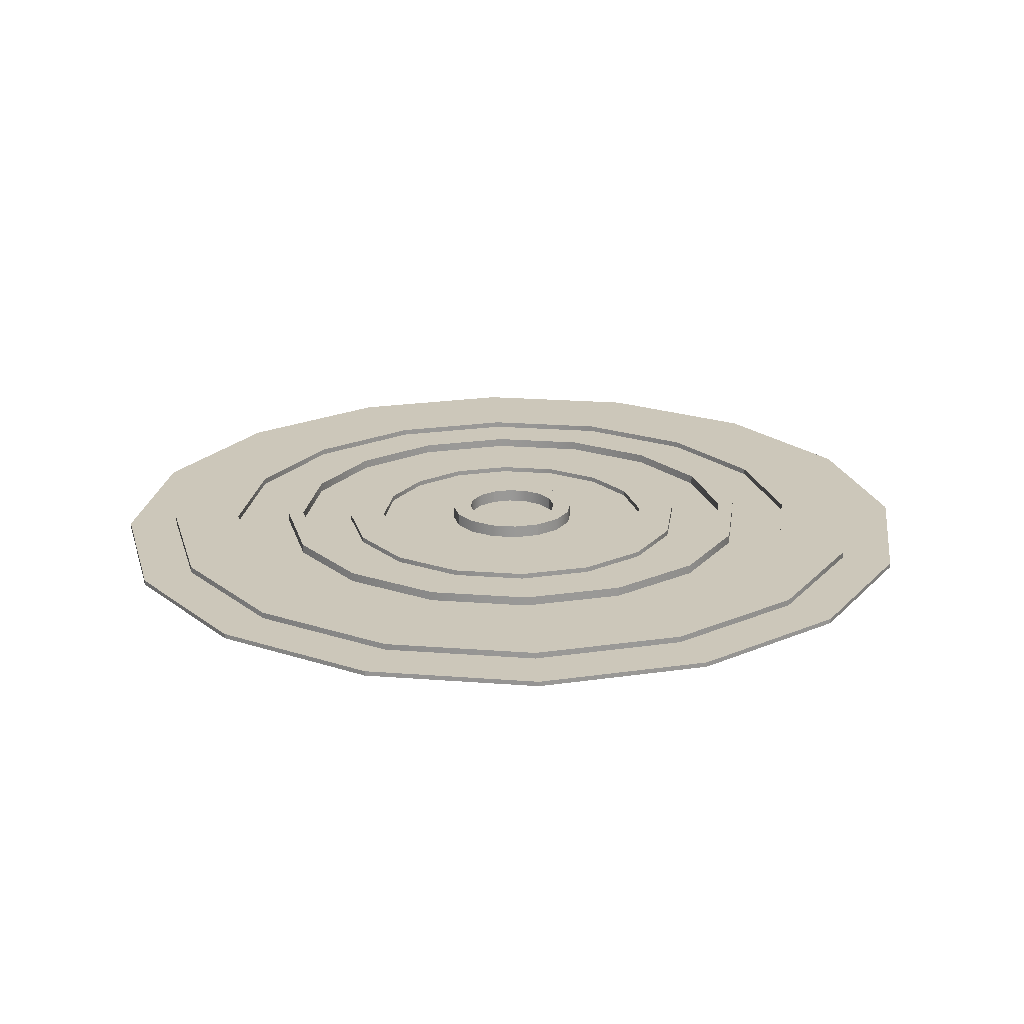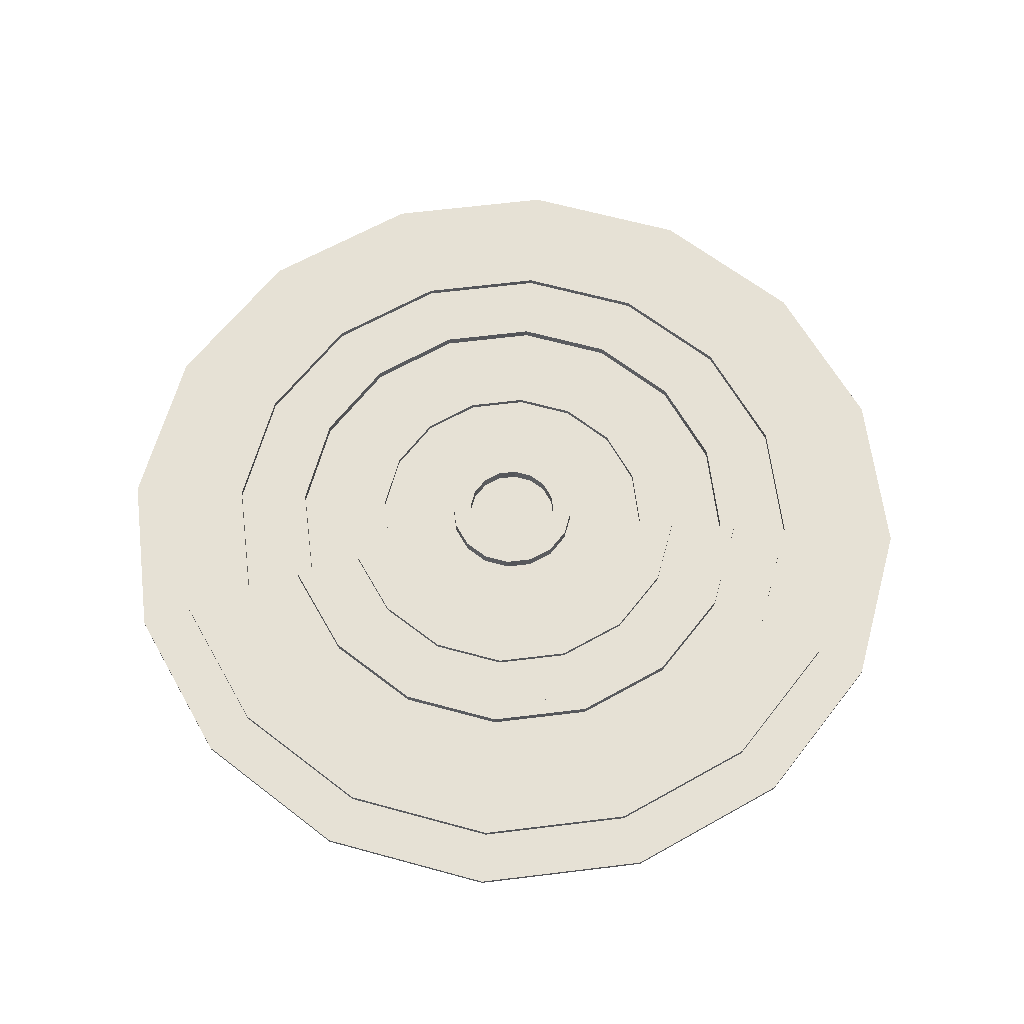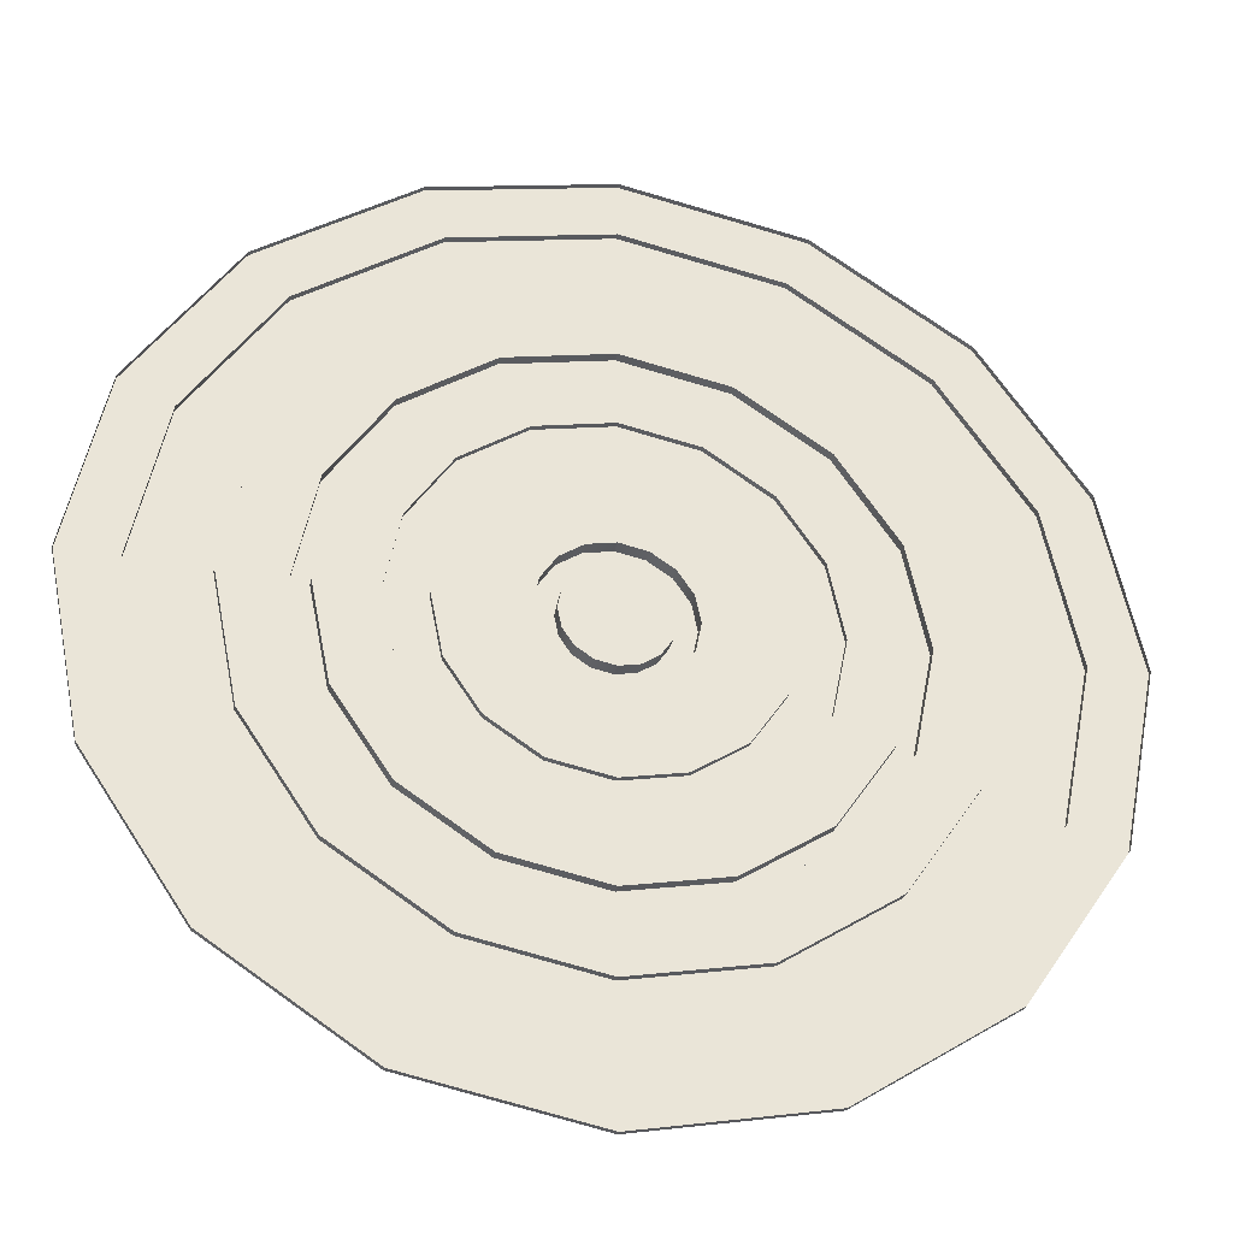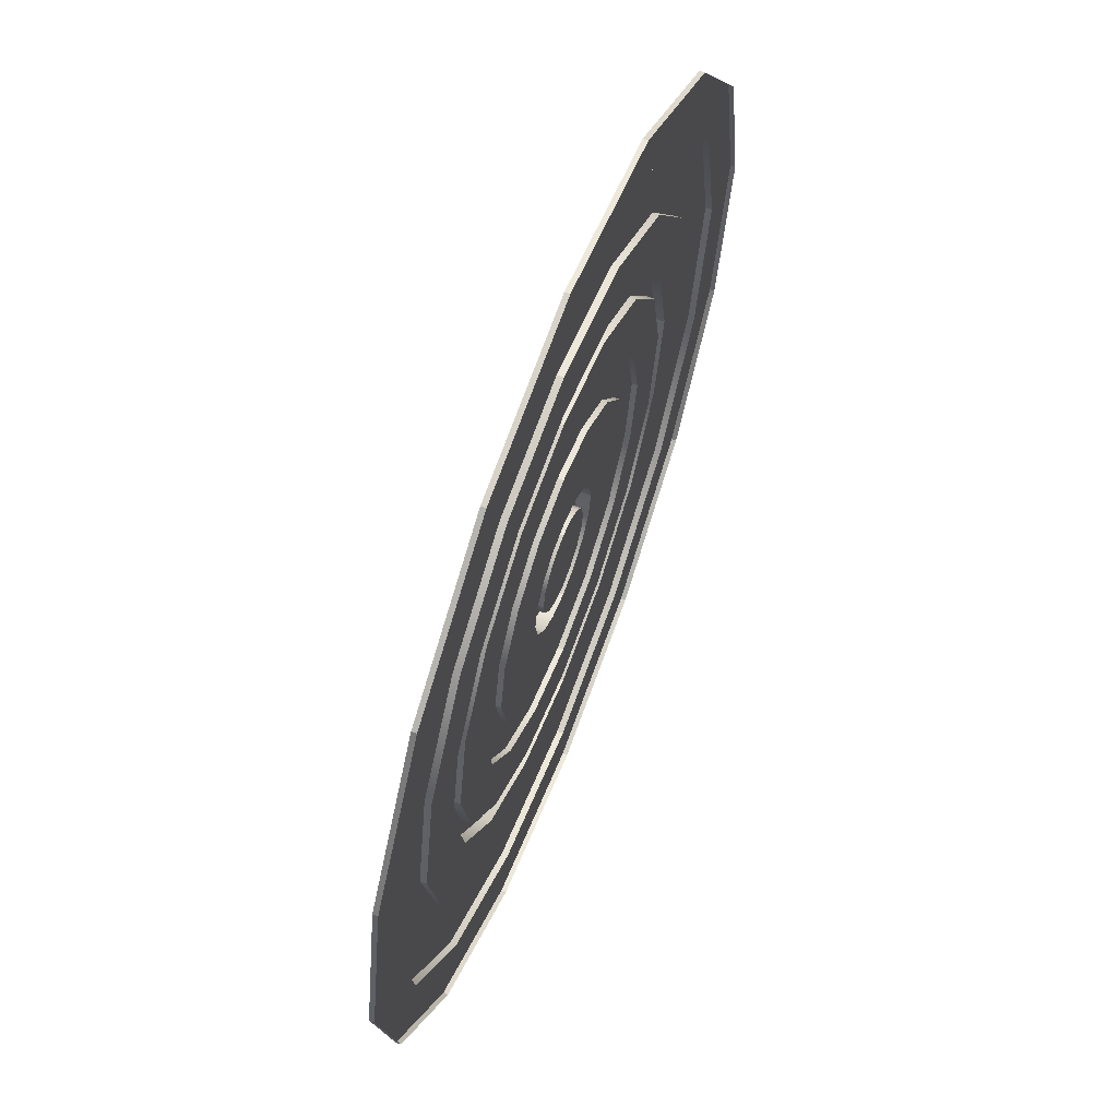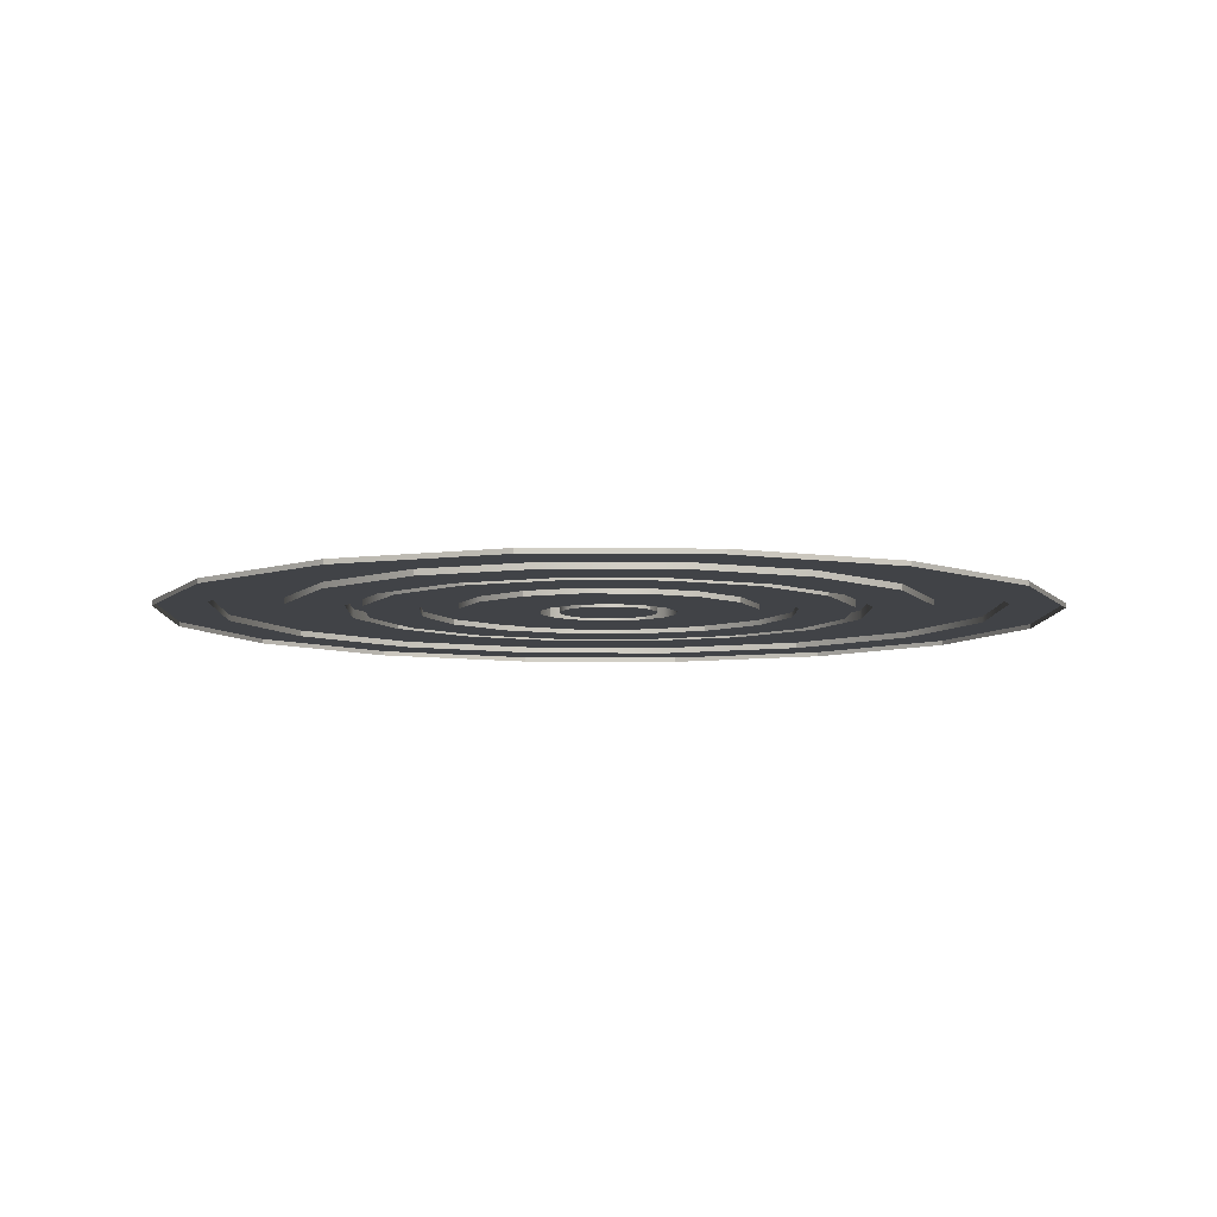
<metadata>
{"format":"obj","ext":"obj","renderer":"f3d","projection":"perspective","resolution":1024,"background":"white","views":[{"elev":21.4,"azim":-115.9,"up":"+Y"},{"elev":64.1,"azim":-175.8,"up":"+Y"},{"elev":-33.1,"azim":-11.8,"up":"+Z"},{"elev":63.7,"azim":-69.2,"up":"+Z"},{"elev":-7.0,"azim":-147.5,"up":"+Y"}]}
</metadata>
<code>
v 0 0.05219 0
v 0 0.05219 0.5328
v -4e-06 0.05219 0.7504
v 0 0.05219 1.641
v 0 0.05219 2.063
v 0 0.05219 2.668
v -4e-06 0.05219 2.853
v 0 0.05219 3.495
v 0 0.05219 4.281
v -4e-06 0.05219 4.859
v 0.5328 0.05219 -2e-06
v 0.7504 0.05219 2e-06
v 1.641 0.05219 -2e-06
v 2.063 0.05219 -2e-06
v 2.668 0.05219 -2e-06
v 2.853 0.05219 0
v 3.495 0.05219 -2e-06
v 4.281 0.05219 -2e-06
v 4.859 0.05219 0
v 0 0.1956 0.5328
v -4e-06 0.1956 0.7504
v 0.7504 0.1956 2e-06
v 0.5328 0.1956 -2e-06
v 0 0.1108 1.641
v 0 0.1108 2.063
v 2.063 0.1108 -2e-06
v 1.641 0.1108 -2e-06
v 0 0.1532 2.668
v -4e-06 0.1532 2.853
v 2.853 0.1532 0
v 2.668 0.1532 -2e-06
v 0 0.1197 3.495
v 0 0.1197 4.281
v 4.281 0.1197 -2e-06
v 3.495 0.1197 -2e-06
v 0.3767 0.05219 0.3767
v 0.3767 0.1956 0.3767
v 0.5306 0.1956 0.5306
v 0.5306 0.05219 0.5306
v 1.16 0.05219 1.16
v 1.16 0.1108 1.16
v 1.459 0.1108 1.459
v 1.459 0.05219 1.459
v 1.887 0.05219 1.887
v 1.887 0.1532 1.887
v 2.017 0.1532 2.017
v 2.017 0.05219 2.017
v 2.471 0.05219 2.471
v 2.471 0.1197 2.471
v 3.027 0.1197 3.027
v 3.027 0.05219 3.027
v 3.436 0.05219 3.436
v 0.2039 0.05219 0.4922
v 0.2039 0.1956 0.4922
v 0.2872 0.1956 0.6933
v 0.2872 0.05219 0.6933
v 0.6278 0.05219 1.516
v 0.6278 0.1108 1.516
v 0.7897 0.1108 1.906
v 0.7897 0.05219 1.906
v 1.021 0.05219 2.465
v 1.021 0.1532 2.465
v 1.092 0.1532 2.636
v 1.092 0.05219 2.636
v 1.337 0.05219 3.229
v 1.337 0.1197 3.229
v 1.638 0.1197 3.955
v 1.638 0.05219 3.955
v 1.859 0.05219 4.489
v 4.489 0.05219 1.859
v 3.955 0.05219 1.638
v 3.955 0.1197 1.638
v 3.229 0.1197 1.337
v 3.229 0.05219 1.337
v 2.636 0.05219 1.092
v 2.636 0.1532 1.092
v 2.465 0.1532 1.021
v 2.465 0.05219 1.021
v 1.906 0.05219 0.7897
v 1.906 0.1108 0.7897
v 1.516 0.1108 0.6278
v 1.516 0.05219 0.6278
v 0.6933 0.05219 0.2872
v 0.6933 0.1956 0.2872
v 0.4922 0.1956 0.2039
v 0.4922 0.05219 0.2039
v -4e-06 0 4.859
v 1.859 0 4.489
v 3.436 0 3.436
v 4.489 0 1.859
v 4.859 0 0
v -0.5328 0.05219 2e-06
v -0.7504 0.05219 -2e-06
v -1.641 0.05219 2e-06
v -2.063 0.05219 2e-06
v -2.668 0.05219 2e-06
v -2.853 0.05219 0
v -3.495 0.05219 2e-06
v -4.281 0.05219 2e-06
v -4.859 0.05219 0
v -0.5328 0.1956 2e-06
v -0.7504 0.1956 -2e-06
v -1.641 0.1108 2e-06
v -2.063 0.1108 2e-06
v -2.668 0.1532 2e-06
v -2.853 0.1532 0
v -3.495 0.1197 2e-06
v -4.281 0.1197 2e-06
v -0.3767 0.05219 0.3767
v -0.3767 0.1956 0.3767
v -0.5306 0.1956 0.5306
v -0.5306 0.05219 0.5306
v -1.16 0.05219 1.16
v -1.16 0.1108 1.16
v -1.459 0.1108 1.459
v -1.459 0.05219 1.459
v -1.887 0.05219 1.887
v -1.887 0.1532 1.887
v -2.017 0.1532 2.017
v -2.017 0.05219 2.017
v -2.471 0.05219 2.471
v -2.471 0.1197 2.471
v -3.027 0.1197 3.027
v -3.027 0.05219 3.027
v -3.436 0.05219 3.436
v -0.4922 0.05219 0.2039
v -0.4922 0.1956 0.2039
v -0.6933 0.1956 0.2872
v -0.6933 0.05219 0.2872
v -1.516 0.05219 0.6278
v -1.516 0.1108 0.6278
v -1.906 0.1108 0.7897
v -1.906 0.05219 0.7897
v -2.465 0.05219 1.021
v -2.465 0.1532 1.021
v -2.636 0.1532 1.092
v -2.636 0.05219 1.092
v -3.229 0.05219 1.337
v -3.229 0.1197 1.337
v -3.955 0.1197 1.638
v -3.955 0.05219 1.638
v -4.489 0.05219 1.859
v -1.859 0.05219 4.489
v -1.638 0.05219 3.955
v -1.638 0.1197 3.955
v -1.337 0.1197 3.229
v -1.337 0.05219 3.229
v -1.092 0.05219 2.636
v -1.092 0.1532 2.636
v -1.021 0.1532 2.465
v -1.021 0.05219 2.465
v -0.7897 0.05219 1.906
v -0.7897 0.1108 1.906
v -0.6278 0.1108 1.516
v -0.6278 0.05219 1.516
v -0.2872 0.05219 0.6933
v -0.2872 0.1956 0.6933
v -0.2039 0.1956 0.4922
v -0.2039 0.05219 0.4922
v -4.859 0 0
v -4.489 0 1.859
v -3.436 0 3.436
v -1.859 0 4.489
v -4e-06 0.05219 -0.5328
v 0 0.05219 -0.7504
v -4e-06 0.05219 -1.641
v -4e-06 0.05219 -2.063
v -4e-06 0.05219 -2.668
v -4e-06 0.05219 -2.853
v -4e-06 0.05219 -3.495
v -4e-06 0.05219 -4.281
v -4e-06 0.05219 -4.859
v -4e-06 0.1956 -0.5328
v 0 0.1956 -0.7504
v -4e-06 0.1108 -1.641
v -4e-06 0.1108 -2.063
v -4e-06 0.1532 -2.668
v -4e-06 0.1532 -2.853
v -4e-06 0.1197 -3.495
v -4e-06 0.1197 -4.281
v -0.3767 0.05219 -0.3767
v -0.3767 0.1956 -0.3767
v -0.5306 0.1956 -0.5306
v -0.5306 0.05219 -0.5306
v -1.16 0.05219 -1.16
v -1.16 0.1108 -1.16
v -1.459 0.1108 -1.459
v -1.459 0.05219 -1.459
v -1.887 0.05219 -1.887
v -1.887 0.1532 -1.887
v -2.017 0.1532 -2.017
v -2.017 0.05219 -2.017
v -2.471 0.05219 -2.471
v -2.471 0.1197 -2.471
v -3.027 0.1197 -3.027
v -3.027 0.05219 -3.027
v -3.436 0.05219 -3.436
v -0.2039 0.05219 -0.4922
v -0.2039 0.1956 -0.4922
v -0.2872 0.1956 -0.6933
v -0.2872 0.05219 -0.6933
v -0.6278 0.05219 -1.516
v -0.6278 0.1108 -1.516
v -0.7897 0.1108 -1.906
v -0.7897 0.05219 -1.906
v -1.021 0.05219 -2.465
v -1.021 0.1532 -2.465
v -1.092 0.1532 -2.636
v -1.092 0.05219 -2.636
v -1.337 0.05219 -3.229
v -1.337 0.1197 -3.229
v -1.638 0.1197 -3.955
v -1.638 0.05219 -3.955
v -1.859 0.05219 -4.489
v -4.489 0.05219 -1.859
v -3.955 0.05219 -1.638
v -3.955 0.1197 -1.638
v -3.229 0.1197 -1.337
v -3.229 0.05219 -1.337
v -2.636 0.05219 -1.092
v -2.636 0.1532 -1.092
v -2.465 0.1532 -1.021
v -2.465 0.05219 -1.021
v -1.906 0.05219 -0.7897
v -1.906 0.1108 -0.7897
v -1.516 0.1108 -0.6278
v -1.516 0.05219 -0.6278
v -0.6933 0.05219 -0.2872
v -0.6933 0.1956 -0.2872
v -0.4922 0.1956 -0.2039
v -0.4922 0.05219 -0.2039
v -4e-06 0 -4.859
v -1.859 0 -4.489
v -3.436 0 -3.436
v -4.489 0 -1.859
v 0.3767 0.05219 -0.3767
v 0.3767 0.1956 -0.3767
v 0.5306 0.1956 -0.5306
v 0.5306 0.05219 -0.5306
v 1.16 0.05219 -1.16
v 1.16 0.1108 -1.16
v 1.459 0.1108 -1.459
v 1.459 0.05219 -1.459
v 1.887 0.05219 -1.887
v 1.887 0.1532 -1.887
v 2.017 0.1532 -2.017
v 2.017 0.05219 -2.017
v 2.471 0.05219 -2.471
v 2.471 0.1197 -2.471
v 3.027 0.1197 -3.027
v 3.027 0.05219 -3.027
v 3.436 0.05219 -3.436
v 0.4922 0.05219 -0.2039
v 0.4922 0.1956 -0.2039
v 0.6933 0.1956 -0.2872
v 0.6933 0.05219 -0.2872
v 1.516 0.05219 -0.6278
v 1.516 0.1108 -0.6278
v 1.906 0.1108 -0.7897
v 1.906 0.05219 -0.7897
v 2.465 0.05219 -1.021
v 2.465 0.1532 -1.021
v 2.636 0.1532 -1.092
v 2.636 0.05219 -1.092
v 3.229 0.05219 -1.337
v 3.229 0.1197 -1.337
v 3.955 0.1197 -1.638
v 3.955 0.05219 -1.638
v 4.489 0.05219 -1.859
v 1.859 0.05219 -4.489
v 1.638 0.05219 -3.955
v 1.638 0.1197 -3.955
v 1.337 0.1197 -3.229
v 1.337 0.05219 -3.229
v 1.092 0.05219 -2.636
v 1.092 0.1532 -2.636
v 1.021 0.1532 -2.465
v 1.021 0.05219 -2.465
v 0.7896 0.05219 -1.906
v 0.7896 0.1108 -1.906
v 0.6278 0.1108 -1.516
v 0.6278 0.05219 -1.516
v 0.2872 0.05219 -0.6933
v 0.2872 0.1956 -0.6933
v 0.2039 0.1956 -0.4922
v 0.2039 0.05219 -0.4922
v 4.489 0 -1.859
v 3.436 0 -3.436
v 1.859 0 -4.489
f 1 36 86
f 37 38 84 85
f 39 40 82 83
f 41 42 80 81
f 43 44 78 79
f 45 46 76 77
f 47 48 74 75
f 49 50 72 73
f 70 71 51 52
f 38 39 83 84
f 85 86 36 37
f 42 43 79 80
f 81 82 40 41
f 46 47 75 76
f 77 78 44 45
f 50 51 71 72
f 73 74 48 49
f 1 53 36
f 37 36 53 54
f 54 55 38 37
f 55 56 39 38
f 56 57 40 39
f 41 40 57 58
f 58 59 42 41
f 59 60 43 42
f 60 61 44 43
f 45 44 61 62
f 62 63 46 45
f 63 64 47 46
f 64 65 48 47
f 49 48 65 66
f 66 67 50 49
f 67 68 51 50
f 52 51 68 69
f 1 2 53
f 54 53 2 20
f 20 21 55 54
f 3 56 55 21
f 3 4 57 56
f 58 57 4 24
f 24 25 59 58
f 5 60 59 25
f 5 6 61 60
f 62 61 6 28
f 28 29 63 62
f 7 64 63 29
f 7 8 65 64
f 66 65 8 32
f 32 33 67 66
f 9 68 67 33
f 69 68 9 10
f 18 71 70 19
f 72 71 18 34
f 73 72 34 35
f 17 74 73 35
f 75 74 17 16
f 76 75 16 30
f 77 76 30 31
f 15 78 77 31
f 79 78 15 14
f 80 79 14 26
f 81 80 26 27
f 13 82 81 27
f 83 82 13 12
f 84 83 12 22
f 85 84 22 23
f 11 86 85 23
f 1 86 11
f 69 10 87 88
f 70 52 89 90
f 52 69 88 89
f 19 70 90 91
f 1 109 159
f 110 111 157 158
f 112 113 155 156
f 114 115 153 154
f 116 117 151 152
f 118 119 149 150
f 120 121 147 148
f 122 123 145 146
f 143 144 124 125
f 111 112 156 157
f 158 159 109 110
f 115 116 152 153
f 154 155 113 114
f 119 120 148 149
f 150 151 117 118
f 123 124 144 145
f 146 147 121 122
f 1 126 109
f 110 109 126 127
f 127 128 111 110
f 128 129 112 111
f 129 130 113 112
f 114 113 130 131
f 131 132 115 114
f 132 133 116 115
f 133 134 117 116
f 118 117 134 135
f 135 136 119 118
f 136 137 120 119
f 137 138 121 120
f 122 121 138 139
f 139 140 123 122
f 140 141 124 123
f 125 124 141 142
f 1 92 126
f 127 126 92 101
f 101 102 128 127
f 93 129 128 102
f 93 94 130 129
f 131 130 94 103
f 103 104 132 131
f 95 133 132 104
f 95 96 134 133
f 135 134 96 105
f 105 106 136 135
f 97 137 136 106
f 97 98 138 137
f 139 138 98 107
f 107 108 140 139
f 99 141 140 108
f 142 141 99 100
f 9 144 143 10
f 145 144 9 33
f 146 145 33 32
f 8 147 146 32
f 148 147 8 7
f 149 148 7 29
f 150 149 29 28
f 6 151 150 28
f 152 151 6 5
f 153 152 5 25
f 154 153 25 24
f 4 155 154 24
f 156 155 4 3
f 157 156 3 21
f 158 157 21 20
f 2 159 158 20
f 1 159 2
f 142 100 160 161
f 143 125 162 163
f 125 142 161 162
f 10 143 163 87
f 1 181 231
f 182 183 229 230
f 184 185 227 228
f 186 187 225 226
f 188 189 223 224
f 190 191 221 222
f 192 193 219 220
f 194 195 217 218
f 215 216 196 197
f 183 184 228 229
f 230 231 181 182
f 187 188 224 225
f 226 227 185 186
f 191 192 220 221
f 222 223 189 190
f 195 196 216 217
f 218 219 193 194
f 1 198 181
f 182 181 198 199
f 199 200 183 182
f 200 201 184 183
f 201 202 185 184
f 186 185 202 203
f 203 204 187 186
f 204 205 188 187
f 205 206 189 188
f 190 189 206 207
f 207 208 191 190
f 208 209 192 191
f 209 210 193 192
f 194 193 210 211
f 211 212 195 194
f 212 213 196 195
f 197 196 213 214
f 1 164 198
f 199 198 164 173
f 173 174 200 199
f 165 201 200 174
f 165 166 202 201
f 203 202 166 175
f 175 176 204 203
f 167 205 204 176
f 167 168 206 205
f 207 206 168 177
f 177 178 208 207
f 169 209 208 178
f 169 170 210 209
f 211 210 170 179
f 179 180 212 211
f 171 213 212 180
f 214 213 171 172
f 99 216 215 100
f 217 216 99 108
f 218 217 108 107
f 98 219 218 107
f 220 219 98 97
f 221 220 97 106
f 222 221 106 105
f 96 223 222 105
f 224 223 96 95
f 225 224 95 104
f 226 225 104 103
f 94 227 226 103
f 228 227 94 93
f 229 228 93 102
f 230 229 102 101
f 92 231 230 101
f 1 231 92
f 214 172 232 233
f 215 197 234 235
f 197 214 233 234
f 100 215 235 160
f 1 236 286
f 237 238 284 285
f 239 240 282 283
f 241 242 280 281
f 243 244 278 279
f 245 246 276 277
f 247 248 274 275
f 249 250 272 273
f 270 271 251 252
f 238 239 283 284
f 285 286 236 237
f 242 243 279 280
f 281 282 240 241
f 246 247 275 276
f 277 278 244 245
f 250 251 271 272
f 273 274 248 249
f 1 253 236
f 237 236 253 254
f 254 255 238 237
f 255 256 239 238
f 256 257 240 239
f 241 240 257 258
f 258 259 242 241
f 259 260 243 242
f 260 261 244 243
f 245 244 261 262
f 262 263 246 245
f 263 264 247 246
f 264 265 248 247
f 249 248 265 266
f 266 267 250 249
f 267 268 251 250
f 252 251 268 269
f 1 11 253
f 254 253 11 23
f 23 22 255 254
f 12 256 255 22
f 12 13 257 256
f 258 257 13 27
f 27 26 259 258
f 14 260 259 26
f 14 15 261 260
f 262 261 15 31
f 31 30 263 262
f 16 264 263 30
f 16 17 265 264
f 266 265 17 35
f 35 34 267 266
f 18 268 267 34
f 269 268 18 19
f 171 271 270 172
f 272 271 171 180
f 273 272 180 179
f 170 274 273 179
f 275 274 170 169
f 276 275 169 178
f 277 276 178 177
f 168 278 277 177
f 279 278 168 167
f 280 279 167 176
f 281 280 176 175
f 166 282 281 175
f 283 282 166 165
f 284 283 165 174
f 285 284 174 173
f 164 286 285 173
f 1 286 164
f 269 19 91 287
f 270 252 288 289
f 252 269 287 288
f 172 270 289 232

</code>
